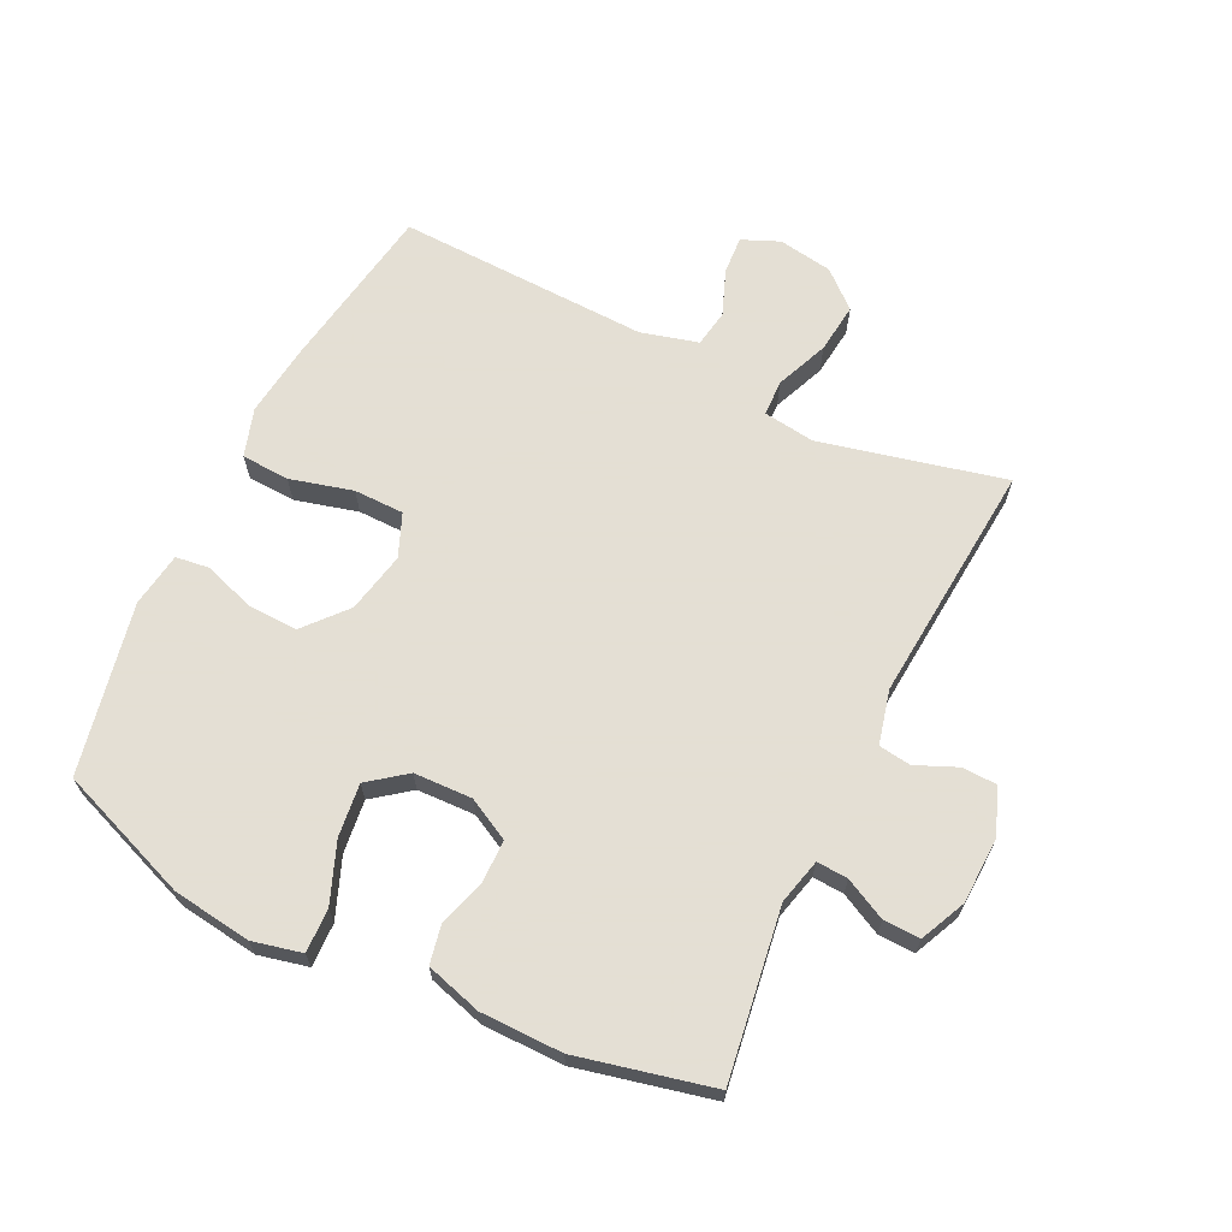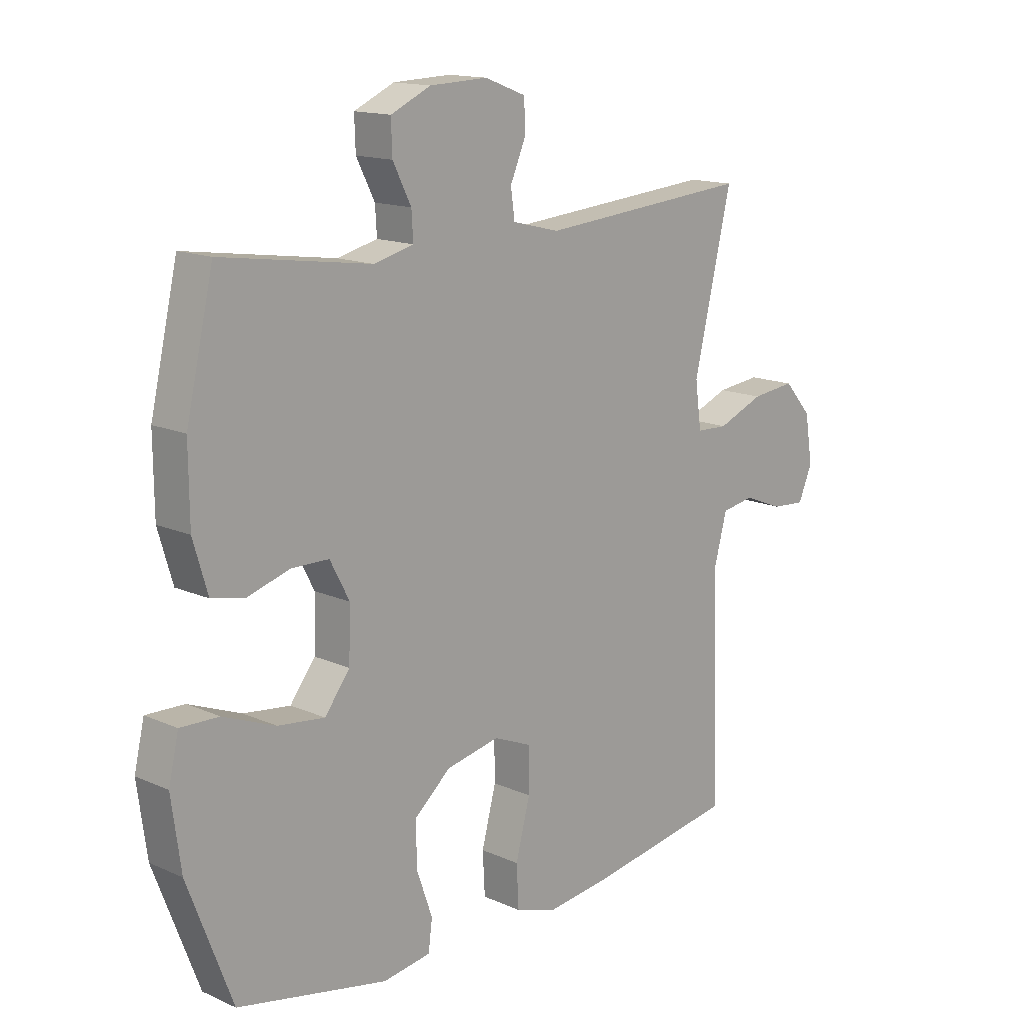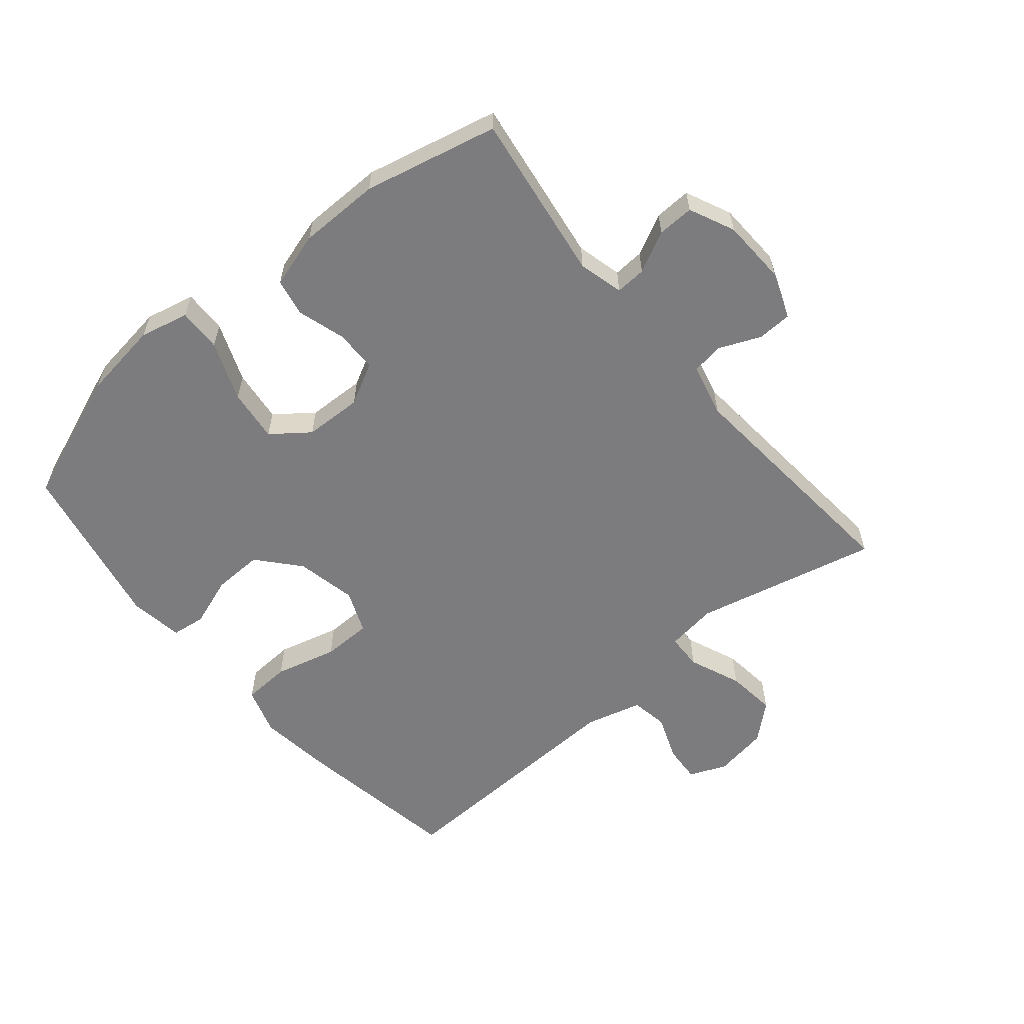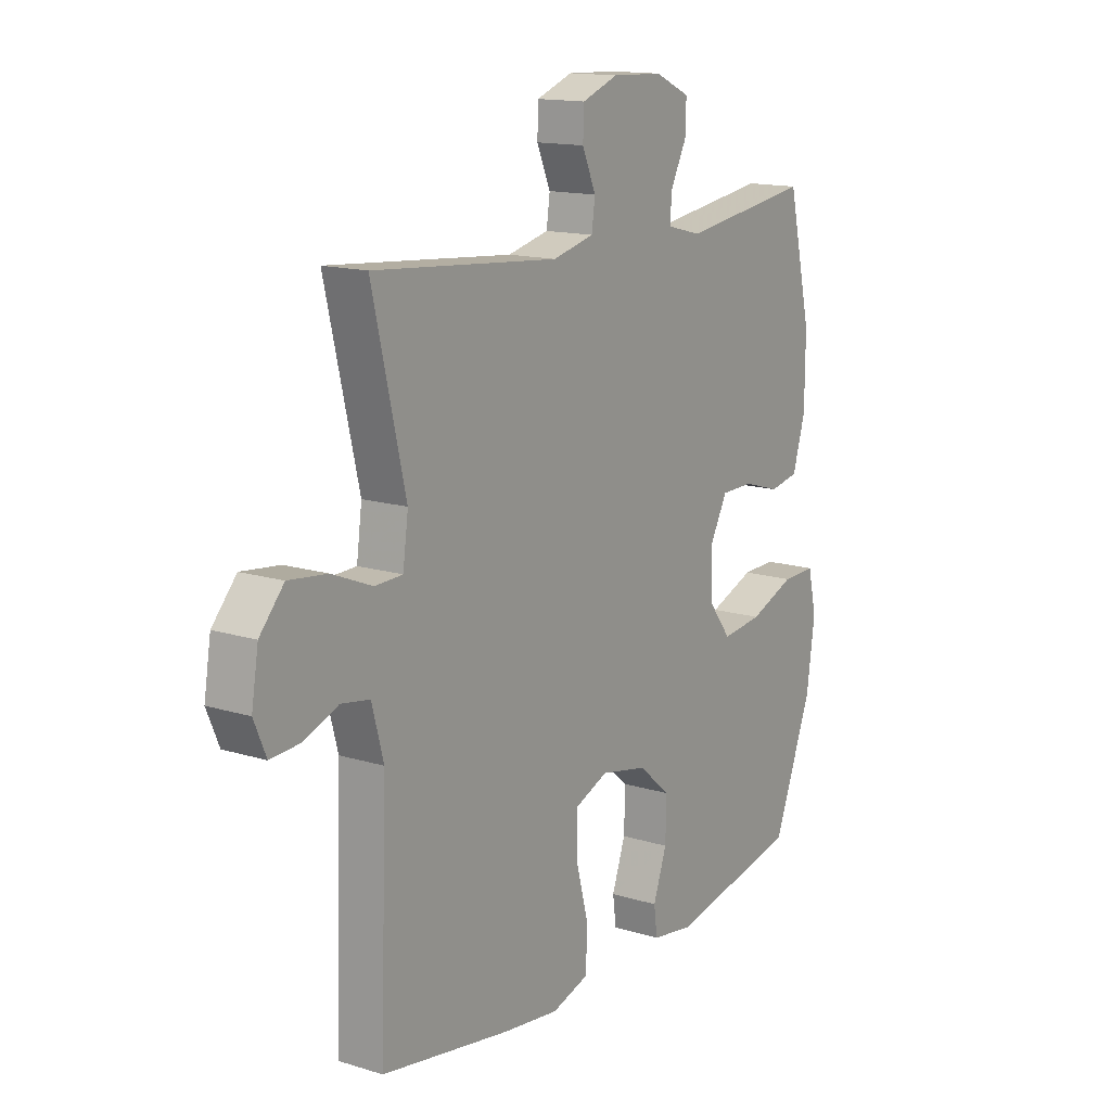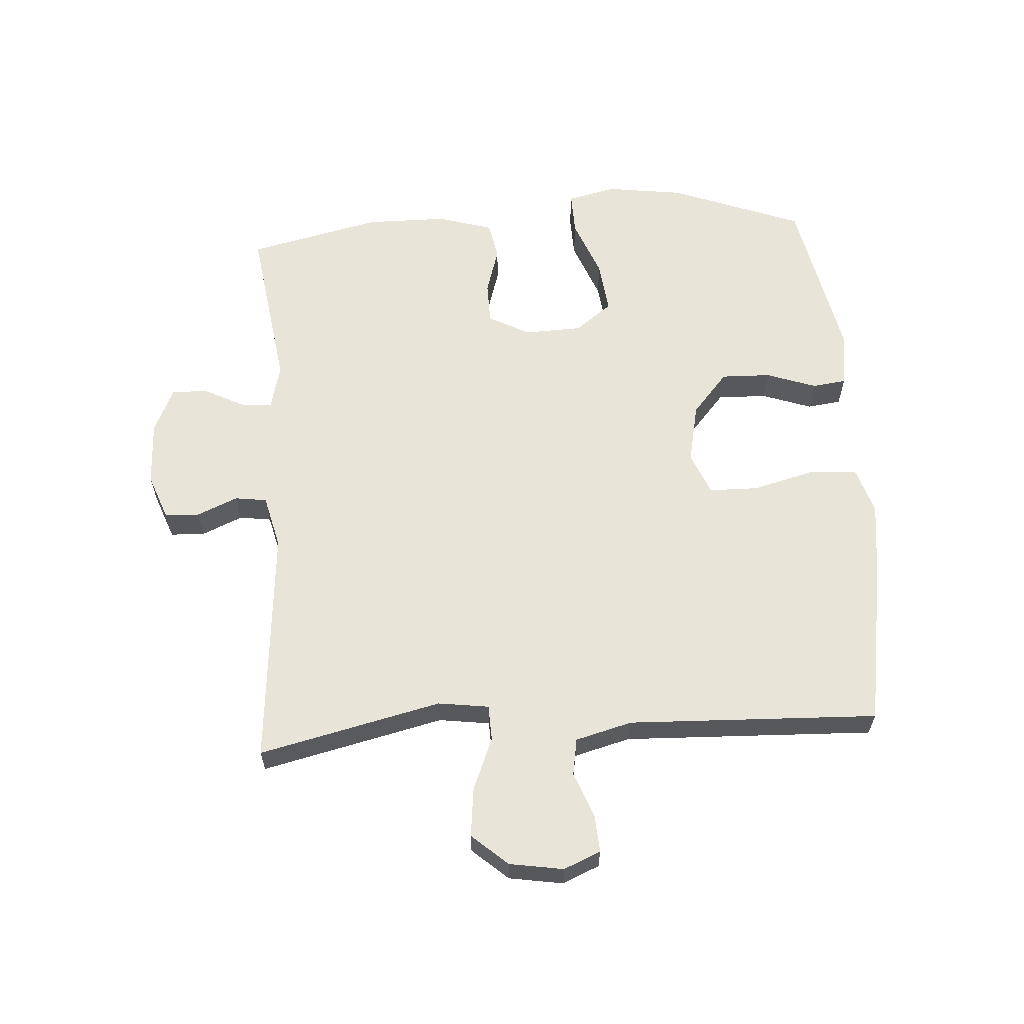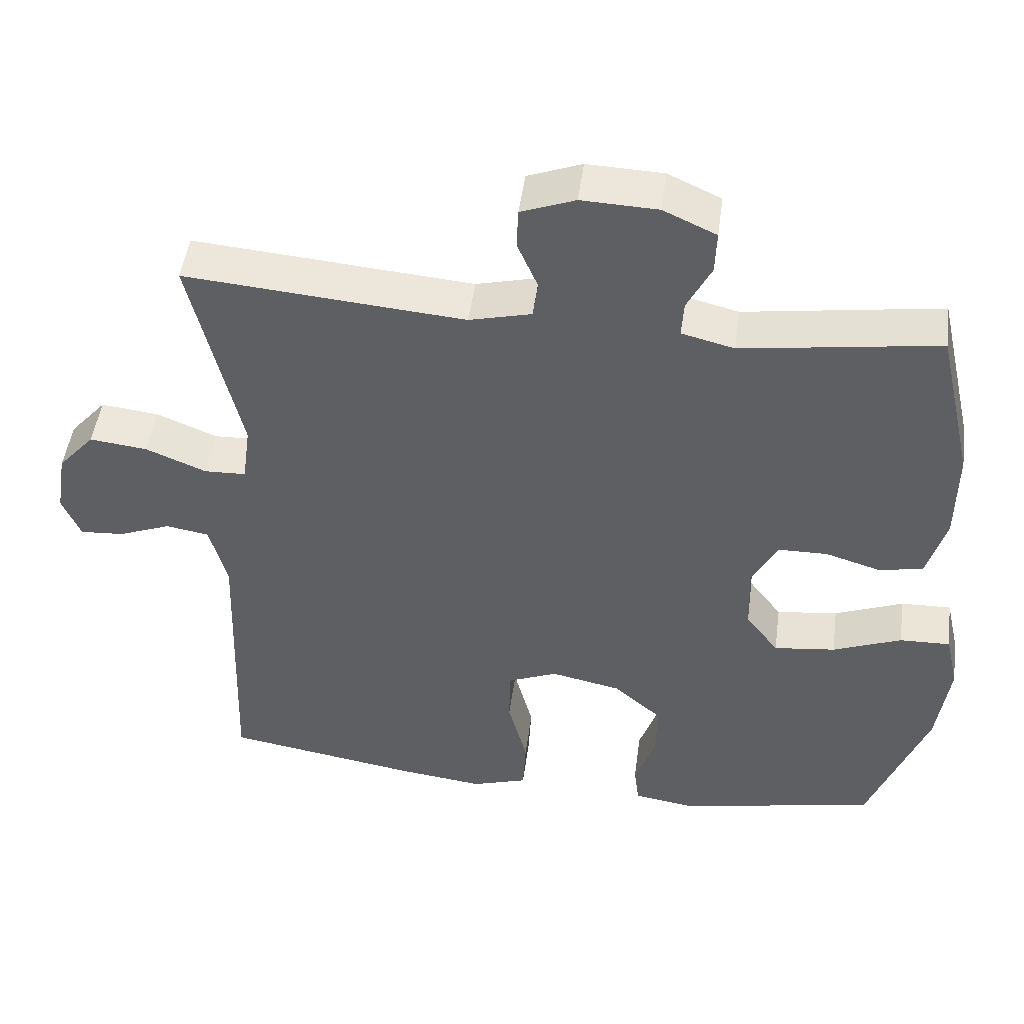
<metadata>
{"format":"obj","ext":"obj","renderer":"f3d","projection":"perspective","resolution":1024,"background":"white","views":[{"elev":66.3,"azim":-64.1,"up":"+Y"},{"elev":14.7,"azim":-46.2,"up":"+Z"},{"elev":-58.9,"azim":-50.0,"up":"+Y"},{"elev":14.5,"azim":123.9,"up":"+Z"},{"elev":61.3,"azim":86.3,"up":"+Y"},{"elev":47.7,"azim":-172.4,"up":"+Z"}]}
</metadata>
<code>
v 0.5 0.07 -0.5
v 0.233 0.07 -0.544
v 0.118 0.07 -0.558
v 0.042 0.07 -0.534
v 0.038 0.07 -0.458
v 0.064 0.07 -0.359
v 0.063 0.07 -0.28
v -0.005 0.07 -0.252
v -0.101 0.07 -0.272
v -0.167 0.07 -0.329
v -0.165 0.07 -0.408
v -0.137 0.07 -0.488
v -0.144 0.07 -0.542
v -0.23 0.07 -0.555
v -0.5 0.07 -0.5
v -0.58 0.07 -0.29
v -0.597 0.07 -0.166
v -0.579 0.07 -0.088
v -0.51 0.07 -0.09
v -0.416 0.07 -0.127
v -0.332 0.07 -0.137
v -0.287 0.07 -0.078
v -0.284 0.07 0.014
v -0.319 0.07 0.08
v -0.386 0.07 0.081
v -0.462 0.07 0.058
v -0.522 0.07 0.07
v -0.548 0.07 0.158
v -0.549 0.07 0.287
v -0.5 0.07 0.5
v -0.232 0.07 0.461
v -0.16 0.07 0.479
v -0.163 0.07 0.528
v -0.196 0.07 0.593
v -0.198 0.07 0.651
v -0.126 0.07 0.684
v -0.022 0.07 0.688
v 0.052 0.07 0.66
v 0.054 0.07 0.605
v 0.026 0.07 0.54
v 0.033 0.07 0.489
v 0.118 0.07 0.468
v 0.5 0.07 0.5
v 0.432 0.07 0.209
v 0.443 0.07 0.128
v 0.5 0.07 0.126
v 0.583 0.07 0.16
v 0.662 0.07 0.169
v 0.712 0.07 0.112
v 0.726 0.07 0.026
v 0.701 0.07 -0.033
v 0.641 0.07 -0.029
v 0.569 0.07 -0.001
v 0.51 0.07 -0.011
v 0.486 0.07 -0.101
v 0.5 0 -0.5
v 0.233 0 -0.544
v 0.118 0 -0.558
v 0.042 0 -0.534
v 0.038 0 -0.458
v 0.064 0 -0.359
v 0.063 0 -0.28
v -0.005 0 -0.252
v -0.101 0 -0.272
v -0.167 0 -0.329
v -0.165 0 -0.408
v -0.137 0 -0.488
v -0.144 0 -0.542
v -0.23 0 -0.555
v -0.5 0 -0.5
v -0.58 0 -0.29
v -0.597 0 -0.166
v -0.579 0 -0.088
v -0.51 0 -0.09
v -0.416 0 -0.127
v -0.332 0 -0.137
v -0.287 0 -0.078
v -0.284 0 0.014
v -0.319 0 0.08
v -0.386 0 0.081
v -0.462 0 0.058
v -0.522 0 0.07
v -0.548 0 0.158
v -0.549 0 0.287
v -0.5 0 0.5
v -0.232 0 0.461
v -0.16 0 0.479
v -0.163 0 0.528
v -0.196 0 0.593
v -0.198 0 0.651
v -0.126 0 0.684
v -0.022 0 0.688
v 0.052 0 0.66
v 0.054 0 0.605
v 0.026 0 0.54
v 0.033 0 0.489
v 0.118 0 0.468
v 0.5 0 0.5
v 0.432 0 0.209
v 0.443 0 0.128
v 0.5 0 0.126
v 0.583 0 0.16
v 0.662 0 0.169
v 0.712 0 0.112
v 0.726 0 0.026
v 0.701 0 -0.033
v 0.641 0 -0.029
v 0.569 0 -0.001
v 0.51 0 -0.011
v 0.486 0 -0.101
f 50 51 52 53
f 50 53 54
f 49 50 54
f 46 47 48 49
f 45 46 49 54
f 42 43 44
f 41 42 44 45
f 37 38 39 40
f 37 40 41
f 36 37 41
f 33 34 35 36
f 32 33 36 41
f 31 32 41 45
f 25 26 27 28
f 24 25 28 29
f 17 18 19 20
f 17 20 21
f 16 17 21
f 15 16 21
f 14 15 21 22
f 11 12 13 14
f 10 11 14 22
f 3 4 5 6
f 3 6 7
f 55 1 2 3
f 55 3 7
f 54 55 7 8
f 45 54 8 9
f 31 45 9
f 24 29 30 31
f 23 24 31 9
f 9 10 22 23
f 108 107 106 105
f 109 108 105
f 109 105 104
f 104 103 102 101
f 109 104 101 100
f 99 98 97
f 100 99 97 96
f 95 94 93 92
f 96 95 92
f 96 92 91
f 91 90 89 88
f 96 91 88 87
f 100 96 87 86
f 83 82 81 80
f 84 83 80 79
f 75 74 73 72
f 76 75 72
f 76 72 71
f 76 71 70
f 77 76 70 69
f 69 68 67 66
f 77 69 66 65
f 61 60 59 58
f 62 61 58
f 58 57 56 110
f 62 58 110
f 63 62 110 109
f 64 63 109 100
f 64 100 86
f 86 85 84 79
f 64 86 79 78
f 78 77 65 64
f 1 56 57 2
f 2 57 58 3
f 3 58 59 4
f 4 59 60 5
f 5 60 61 6
f 6 61 62 7
f 7 62 63 8
f 8 63 64 9
f 9 64 65 10
f 10 65 66 11
f 11 66 67 12
f 12 67 68 13
f 13 68 69 14
f 14 69 70 15
f 15 70 71 16
f 16 71 72 17
f 17 72 73 18
f 18 73 74 19
f 19 74 75 20
f 20 75 76 21
f 21 76 77 22
f 22 77 78 23
f 23 78 79 24
f 24 79 80 25
f 25 80 81 26
f 26 81 82 27
f 27 82 83 28
f 28 83 84 29
f 29 84 85 30
f 30 85 86 31
f 31 86 87 32
f 32 87 88 33
f 33 88 89 34
f 34 89 90 35
f 35 90 91 36
f 36 91 92 37
f 37 92 93 38
f 38 93 94 39
f 39 94 95 40
f 40 95 96 41
f 41 96 97 42
f 42 97 98 43
f 43 98 99 44
f 44 99 100 45
f 45 100 101 46
f 46 101 102 47
f 47 102 103 48
f 48 103 104 49
f 49 104 105 50
f 50 105 106 51
f 51 106 107 52
f 52 107 108 53
f 53 108 109 54
f 54 109 110 55
f 55 110 56 1

</code>
